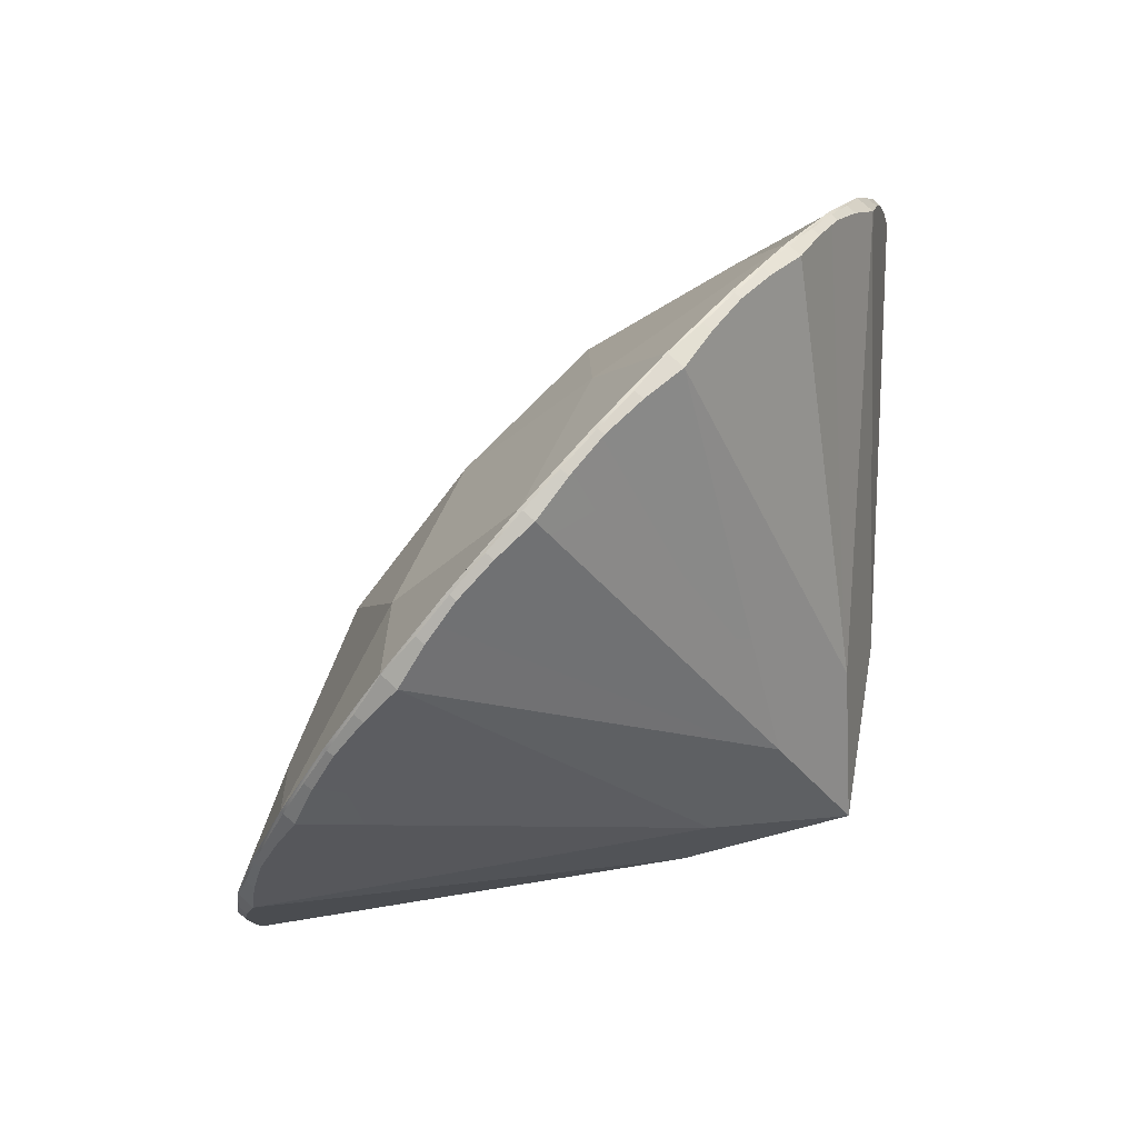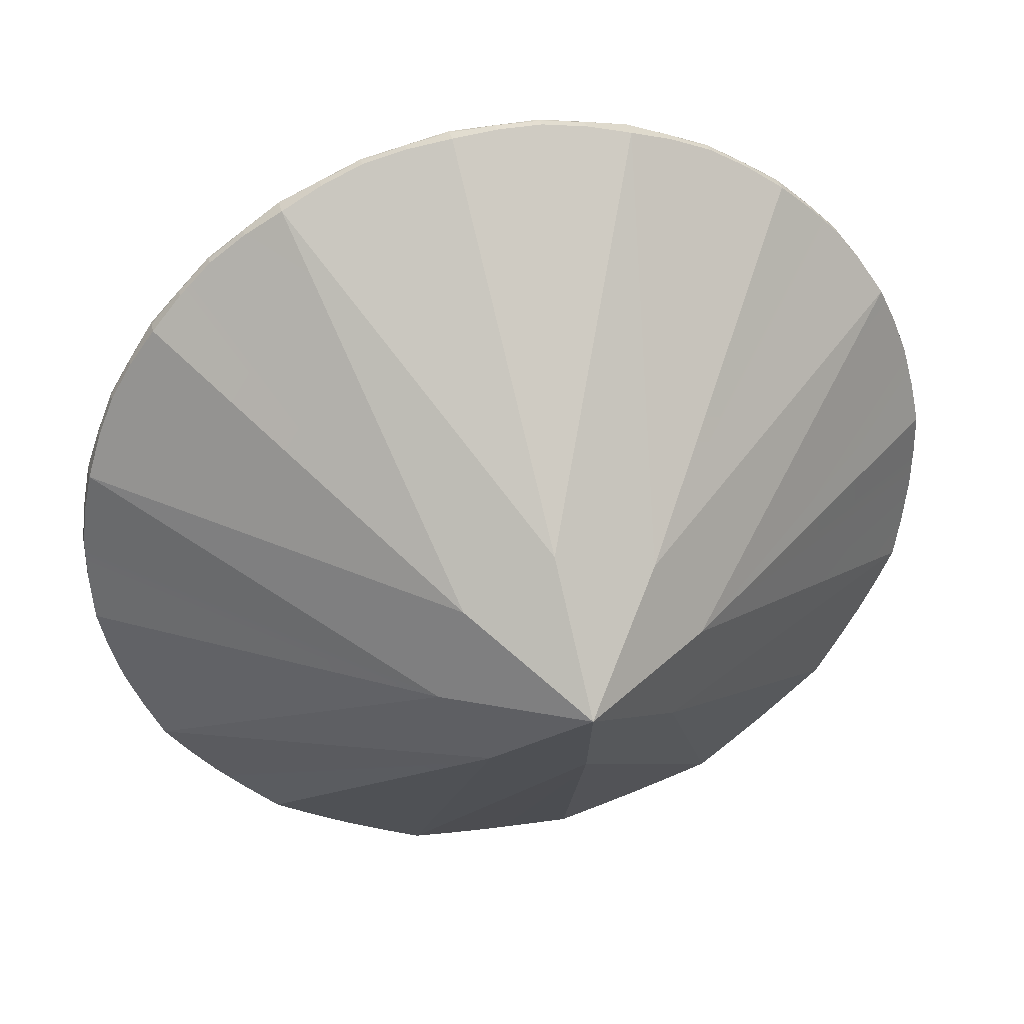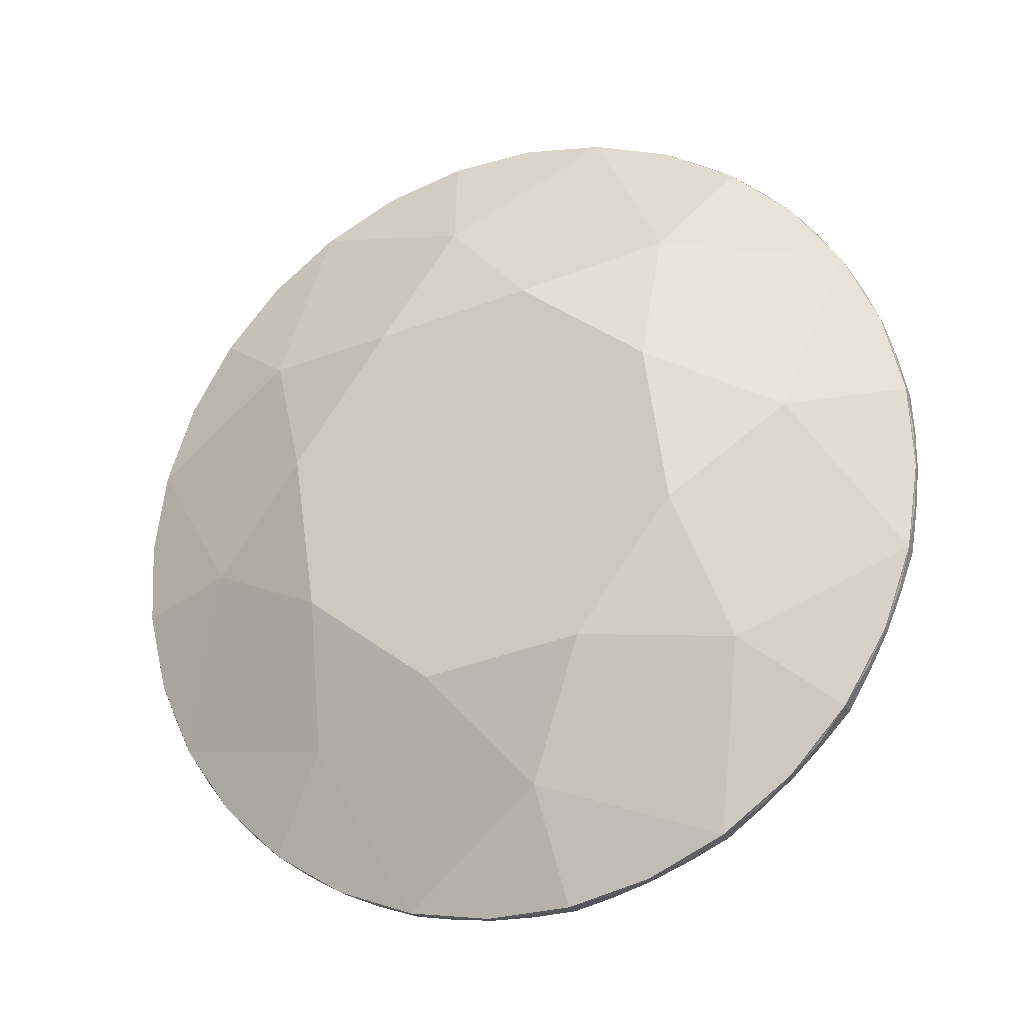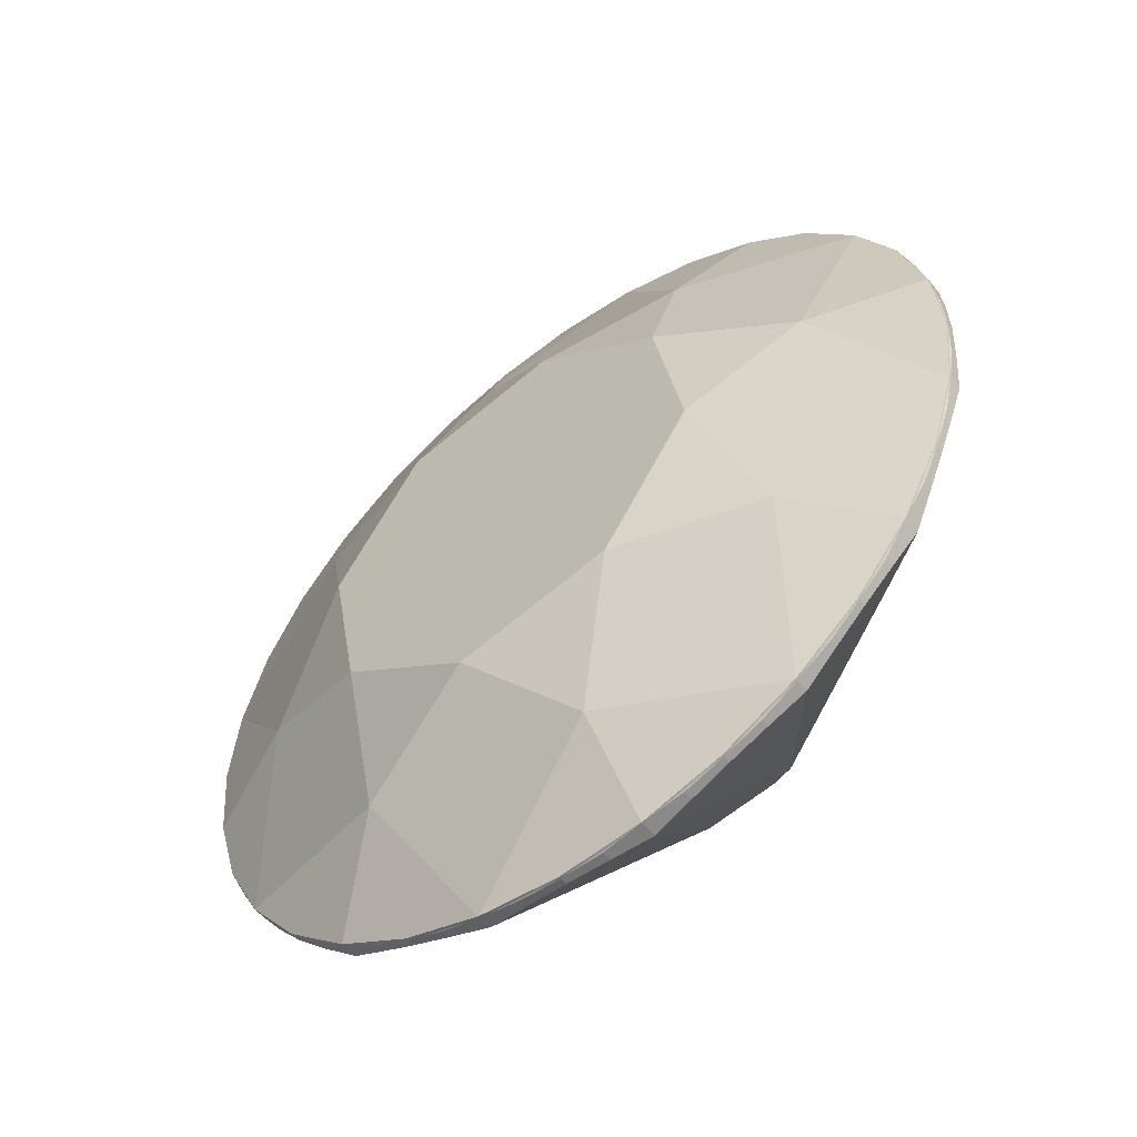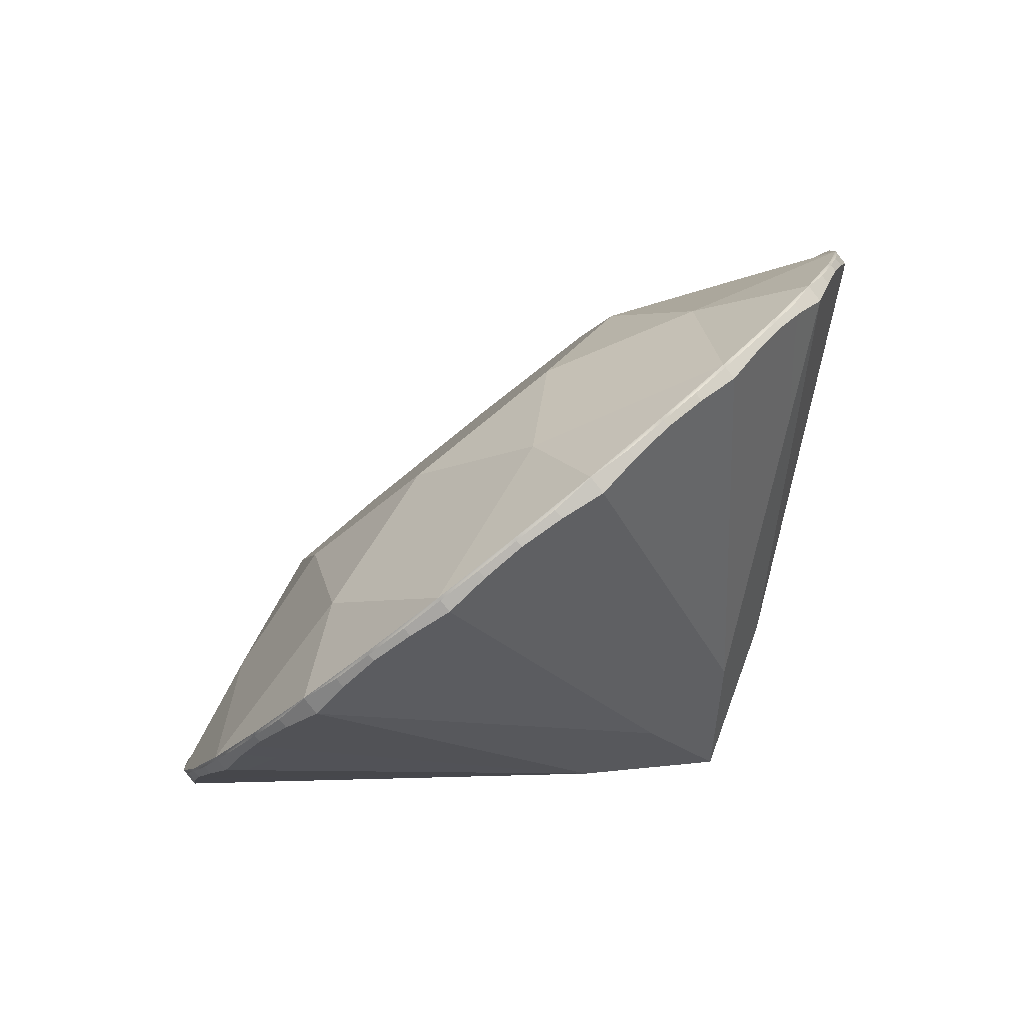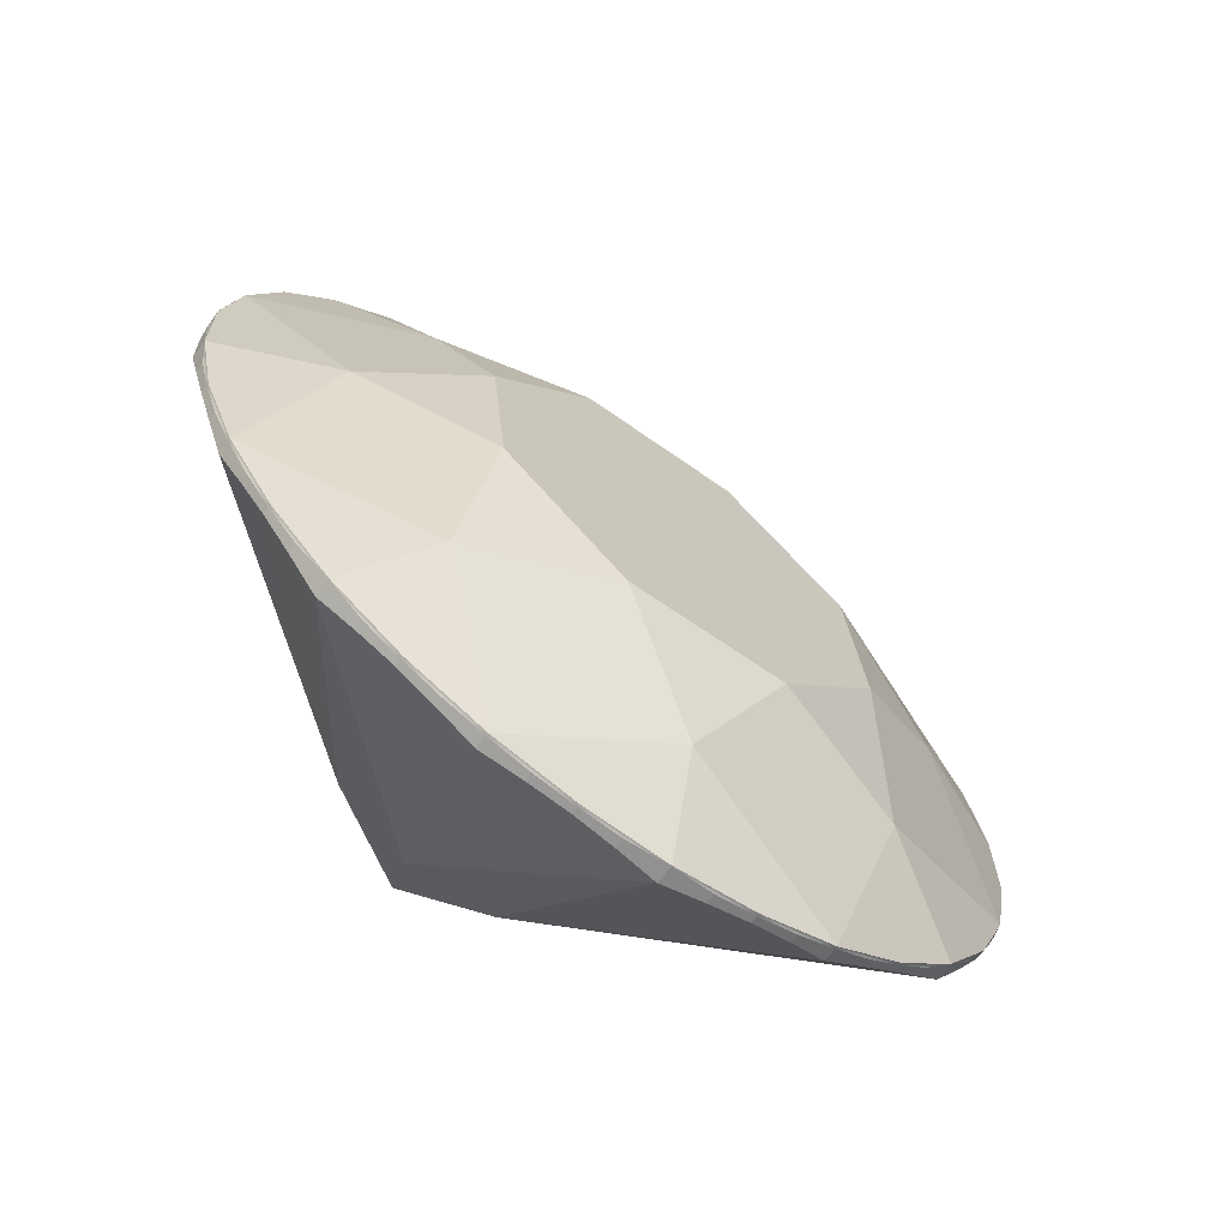
<metadata>
{"format":"obj","ext":"obj","renderer":"f3d","projection":"perspective","resolution":1024,"background":"white","views":[{"elev":16.7,"azim":-48.0,"up":"+Z"},{"elev":-2.6,"azim":4.3,"up":"+Z"},{"elev":31.9,"azim":10.9,"up":"+Y"},{"elev":52.4,"azim":85.4,"up":"+Y"},{"elev":20.1,"azim":84.0,"up":"+Y"},{"elev":3.1,"azim":-90.7,"up":"+Y"}]}
</metadata>
<code>
v 394.3 44.27 -1763
v 386.9 35.27 -1755
v 377.4 26.88 -1749
v 366.2 19.42 -1744
v 353.7 13.19 -1742
v 340.4 8.409 -1742
v 326.9 5.274 -1745
v 313.5 3.902 -1749
v 300.9 4.346 -1755
v 289.5 6.588 -1763
v 279.8 10.54 -1773
v 272.1 16.06 -1783
v 266.8 22.92 -1794
v 263.9 30.87 -1806
v 263.8 39.6 -1817
v 266.3 48.77 -1827
v 271.3 58.03 -1837
v 278.7 67.03 -1845
v 288.2 75.42 -1851
v 299.4 82.88 -1855
v 311.9 89.11 -1857
v 325.2 93.89 -1857
v 338.7 97.03 -1855
v 352.1 98.4 -1851
v 364.7 97.96 -1844
v 376.1 95.71 -1836
v 385.8 91.76 -1827
v 393.5 86.24 -1816
v 398.8 79.38 -1805
v 401.7 71.43 -1794
v 401.8 62.7 -1783
v 399.3 53.53 -1772
v 362.7 68 -1782
v 350.6 50.39 -1766
v 325.8 39.8 -1764
v 302.6 42.42 -1778
v 294.8 56.71 -1799
v 306.9 74.32 -1816
v 331.7 84.91 -1818
v 354.8 82.3 -1804
v 346 29.01 -1753
v 282 36.27 -1791
v 315.3 85.03 -1838
v 379.4 77.78 -1799
v 375.9 51.89 -1768
v 307.1 22.54 -1762
v 285.4 62.15 -1822
v 354.3 91.51 -1828
v 394.3 44.19 -1763
v 387 34.9 -1755
v 377.5 26.51 -1749
v 366.3 19.05 -1745
v 353.7 13.11 -1742
v 340.6 8.04 -1743
v 327 4.905 -1745
v 313.6 3.532 -1749
v 300.9 4.271 -1755
v 289.6 6.218 -1764
v 279.9 10.17 -1773
v 272.2 15.69 -1784
v 266.8 22.85 -1794
v 264.1 30.5 -1806
v 263.9 39.23 -1817
v 266.4 48.4 -1828
v 271.3 57.96 -1837
v 278.8 66.66 -1845
v 288.3 75.05 -1851
v 299.5 82.51 -1855
v 311.9 89.04 -1857
v 325.3 93.52 -1858
v 338.9 96.66 -1855
v 352.2 98.03 -1851
v 364.7 97.88 -1844
v 376.2 95.34 -1837
v 385.9 91.39 -1827
v 393.6 85.87 -1817
v 398.9 79.3 -1805
v 401.8 71.06 -1794
v 402 62.33 -1783
v 399.5 53.16 -1773
v 390.9 39.36 -1759
v 382.5 30.63 -1752
v 360.2 15.81 -1743
v 295.2 4.93 -1759
v 284.6 8.04 -1768
v 265.2 26.44 -1800
v 263.7 34.81 -1812
v 264.9 43.79 -1822
v 268.7 53.04 -1832
v 283.4 70.93 -1848
v 293.8 78.88 -1853
v 305.7 85.75 -1857
v 358.6 97.98 -1848
v 396.5 82.56 -1811
v 402.1 66.75 -1789
v 401 57.77 -1778
v 397.2 48.52 -1768
v 372.1 22.68 -1747
v 347.3 10.28 -1742
v 333.8 6.31 -1744
v 320.3 4.048 -1747
v 307.2 3.582 -1752
v 275.9 12.79 -1778
v 269.3 19 -1789
v 274.9 62.21 -1841
v 318.6 91.28 -1858
v 332.1 95.25 -1857
v 345.6 97.51 -1853
v 370.7 96.63 -1841
v 381.3 93.52 -1832
v 390 88.77 -1822
v 400.6 75.12 -1800
v 395.1 41.99 -1765
v 267.6 20.64 -1796
v 264.5 37.61 -1818
v 272.1 55.75 -1838
v 269.8 17.77 -1790
v 272.6 14.8 -1784
v 276.3 11.7 -1779
v 327.6 3.29 -1746
v 348.7 7.444 -1834
v 343 4.597 -1810
v 329.1 6.154 -1818
v 285.1 6.957 -1769
v 290.1 5.325 -1764
v 295.7 3.68 -1760
v 301.7 2.066 -1757
v 280.5 8.558 -1774
v 347.8 9.089 -1743
v 341 7.203 -1743
v 334.3 5.284 -1744
v 320.7 2.959 -1748
v 314 2.643 -1750
v 307.7 2.347 -1753
v 397.6 47.29 -1769
v 399.8 52.27 -1773
v 401.4 56.68 -1779
v 402.5 65.72 -1789
v 402.1 70.23 -1795
v 401.1 73.95 -1801
v 378.1 24.89 -1750
v 391.4 38.2 -1760
v 387.4 34.09 -1756
v 382.9 29.62 -1753
v 357.9 10.98 -1811
v 365.2 21.56 -1821
v 402.5 60.72 -1784
v 372.5 21.59 -1748
v 366.7 18.16 -1745
v 360.6 14.57 -1744
v 354.5 10.91 -1744
v 399.7 77.1 -1807
v 312.7 86.83 -1859
v 306.1 84.52 -1858
v 299.9 81.62 -1856
v 294.2 77.79 -1854
v 324.4 14.74 -1831
v 331.6 25.32 -1841
v 283.8 69.76 -1849
v 279.1 65.7 -1846
v 275.3 60.89 -1842
v 288.9 73.44 -1852
v 265.7 25.14 -1801
v 264.4 29.55 -1807
v 264.2 33.66 -1812
v 265.3 42.7 -1823
v 266.7 47.51 -1828
v 269.1 51.81 -1833
v 359.1 96.74 -1849
v 352.6 97.14 -1852
v 346 96.42 -1854
v 332.4 94.1 -1857
v 325.5 92.58 -1858
v 318.9 90 -1859
v 386.5 89.77 -1828
v 365.5 95.68 -1846
v 371 95.41 -1842
v 376.4 94.46 -1837
v 381.5 92.43 -1833
v 360.4 30.15 -1834
v 346.5 31.71 -1842
v 339.5 95.04 -1857
v 390.4 87.68 -1823
v 394 84.98 -1817
v 397 81.32 -1812
f 33 37 40
f 34 35 36
f 37 39 40
f 37 38 39
f 33 34 36
f 33 36 37
f 35 34 41
f 37 36 42
f 39 38 43
f 33 40 44
f 34 33 45
f 36 35 46
f 38 37 47
f 40 39 48
f 3 41 34 45
f 31 45 33 44
f 27 44 40 48
f 23 48 39 43
f 19 43 38 47
f 15 47 37 42
f 11 42 36 46
f 7 46 35 41
f 13 14 15 42
f 11 12 13 42
f 9 10 11 46
f 7 8 9 46
f 5 6 7 41
f 3 4 5 41
f 1 2 3 45
f 1 45 31 32
f 29 30 31 44
f 27 28 29 44
f 25 26 27 48
f 23 24 25 48
f 21 22 23 43
f 19 20 21 43
f 17 18 19 47
f 15 16 17 47
f 2 1 81
f 81 1 49
f 81 50 2
f 82 3 2
f 50 82 2
f 82 51 3
f 98 4 3
f 51 98 3
f 98 52 4
f 83 5 4
f 52 83 4
f 83 53 5
f 99 6 5
f 53 99 5
f 99 54 6
f 100 7 6
f 54 100 6
f 100 55 7
f 101 8 7
f 55 101 7
f 101 56 8
f 102 9 8
f 56 102 8
f 102 57 9
f 84 10 9
f 57 84 9
f 84 58 10
f 85 11 10
f 58 85 10
f 85 59 11
f 103 12 11
f 59 103 11
f 103 60 12
f 104 13 12
f 60 104 12
f 104 61 13
f 86 14 13
f 61 86 13
f 86 62 14
f 87 15 14
f 62 87 14
f 87 63 15
f 88 16 15
f 63 88 15
f 88 64 16
f 89 17 16
f 64 89 16
f 89 65 17
f 105 18 17
f 65 105 17
f 105 66 18
f 90 19 18
f 66 90 18
f 90 67 19
f 91 20 19
f 67 91 19
f 91 68 20
f 92 21 20
f 68 92 20
f 92 69 21
f 106 22 21
f 69 106 21
f 106 70 22
f 107 23 22
f 70 107 22
f 107 71 23
f 108 24 23
f 71 108 23
f 108 72 24
f 93 25 24
f 72 93 24
f 93 73 25
f 109 26 25
f 73 109 25
f 109 74 26
f 110 27 26
f 74 110 26
f 110 75 27
f 111 28 27
f 75 111 27
f 111 76 28
f 94 29 28
f 76 94 28
f 94 77 29
f 112 30 29
f 77 112 29
f 112 78 30
f 95 31 30
f 78 95 30
f 95 79 31
f 96 32 31
f 79 96 31
f 96 80 32
f 97 1 32
f 80 97 32
f 49 1 97
f 50 81 142 143
f 81 49 113 142
f 82 50 143 144
f 51 82 144 141
f 53 83 150 151
f 83 52 149 150
f 58 84 126 125
f 84 57 127 126
f 59 85 124 128
f 85 58 125 124
f 86 61 114 163
f 62 86 163 164
f 87 62 164 165
f 63 87 165 115
f 64 88 166 167
f 88 63 115 166
f 65 89 168 116
f 89 64 167 168
f 90 66 160 159
f 67 90 159 162
f 68 91 156 155
f 91 67 162 156
f 92 68 155 154
f 69 92 154 153
f 73 93 169 176
f 93 72 170 169
f 77 94 185 152
f 94 76 184 185
f 79 95 138 147
f 95 78 139 138
f 80 96 137 136
f 96 79 147 137
f 49 97 135 113
f 97 80 136 135
f 112 77 152 140
f 78 112 140 139
f 111 75 175 183
f 76 111 183 184
f 75 110 179 175
f 110 74 178 179
f 109 73 176 177
f 74 109 177 178
f 108 71 182 171
f 72 108 171 170
f 107 70 173 172
f 71 107 172 182
f 106 69 153 174
f 70 106 174 173
f 66 105 161 160
f 105 65 116 161
f 61 104 117 114
f 104 60 118 117
f 60 103 119 118
f 103 59 128 119
f 57 102 134 127
f 102 56 133 134
f 56 101 132 133
f 101 55 120 132
f 55 100 131 120
f 100 54 130 131
f 99 53 151 129
f 54 99 129 130
f 52 98 148 149
f 98 51 141 148
f 114 117 123
f 128 123 119
f 118 119 123
f 117 118 123
f 126 125 123
f 125 124 123
f 128 123 124
f 127 126 123
f 151 129 122
f 120 122 131
f 130 131 122
f 129 130 122
f 134 133 122
f 133 132 122
f 120 122 132
f 127 134 122
f 113 135 146
f 147 146 137
f 136 137 146
f 135 136 146
f 140 139 146
f 139 138 146
f 147 146 138
f 152 140 146
f 113 142 145
f 141 145 144
f 143 144 145
f 142 143 145
f 150 149 145
f 149 148 145
f 141 145 148
f 151 150 145
f 153 154 158
f 162 158 156
f 155 156 158
f 154 155 158
f 161 160 158
f 160 159 158
f 162 158 159
f 116 161 158
f 114 163 157
f 115 157 165
f 164 165 157
f 163 164 157
f 168 167 157
f 167 166 157
f 115 157 166
f 116 168 157
f 176 169 181
f 182 181 171
f 170 171 181
f 169 170 181
f 174 173 181
f 173 172 181
f 182 181 172
f 153 174 181
f 176 177 180
f 175 180 179
f 178 179 180
f 177 178 180
f 185 184 180
f 184 183 180
f 175 180 183
f 152 185 180
f 121 123 127 122
f 121 122 151 145
f 113 146 121 145
f 121 146 152 180
f 121 180 176 181
f 121 181 153 158
f 116 157 121 158
f 114 123 121 157

</code>
